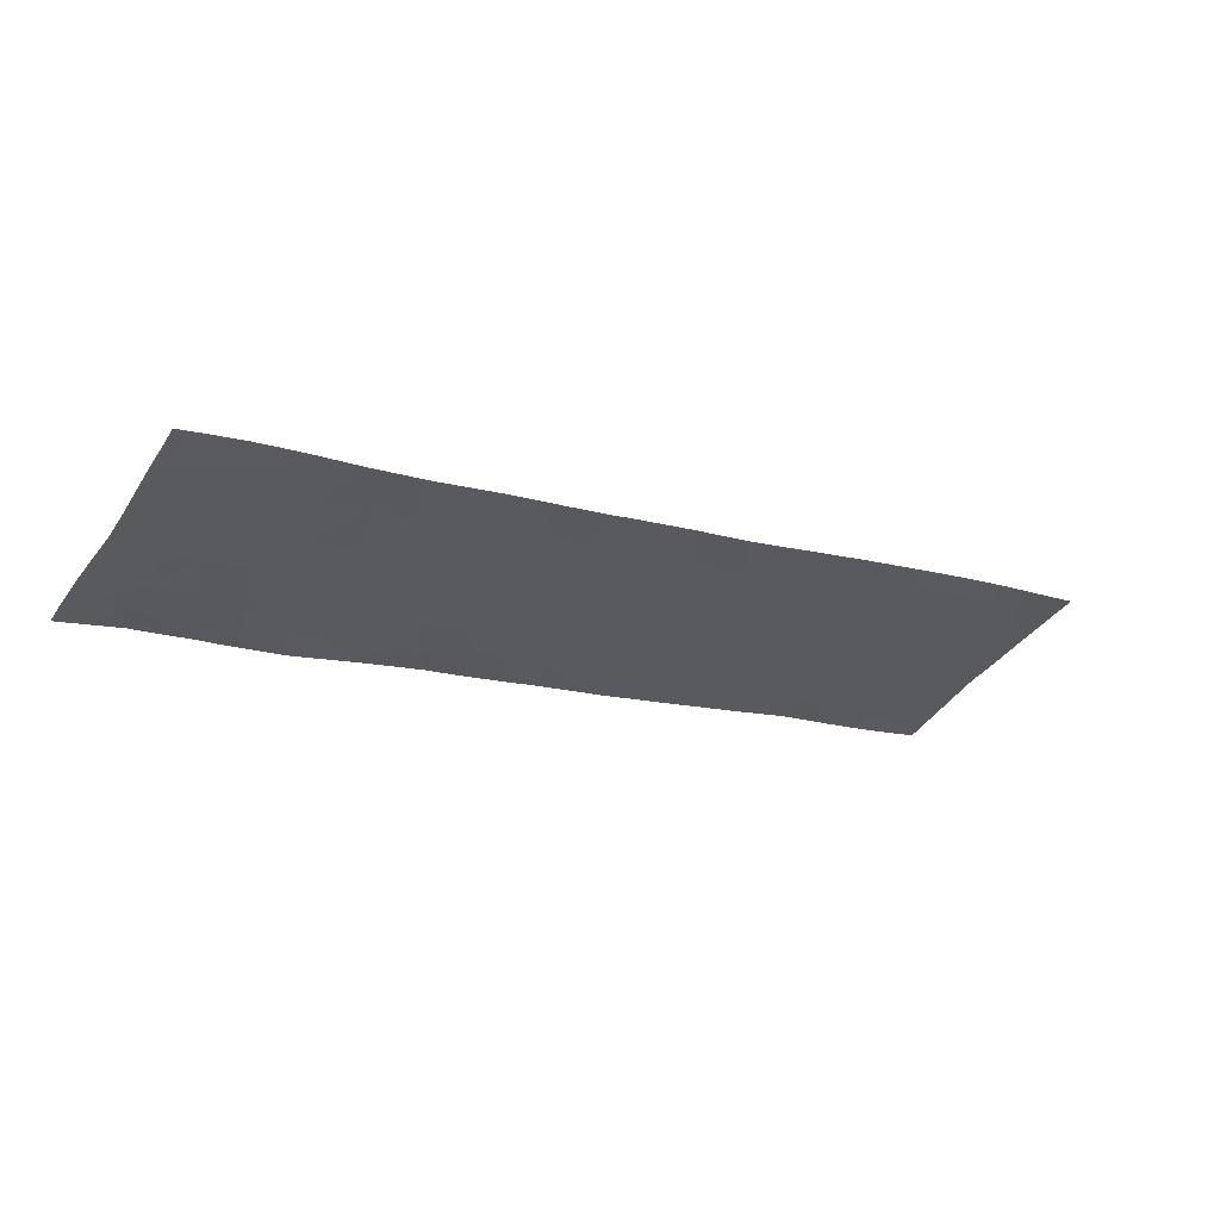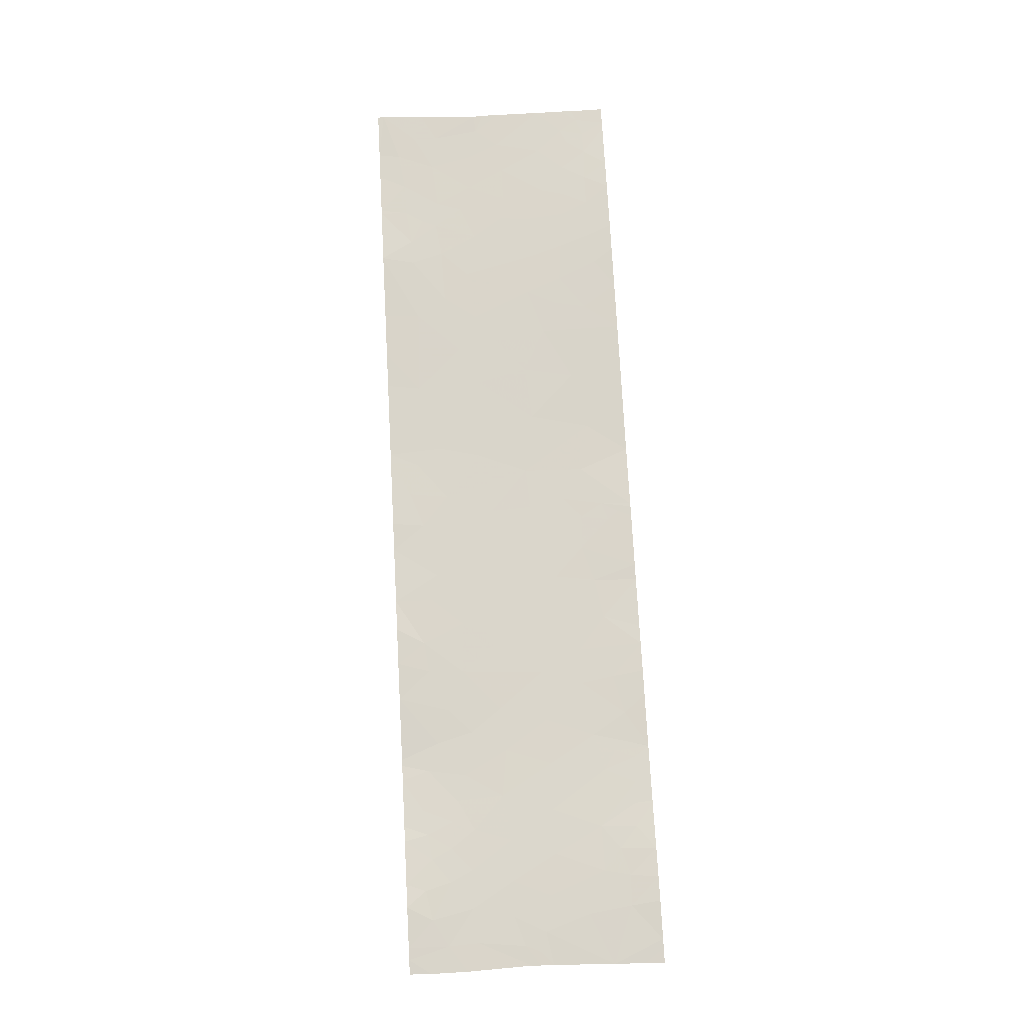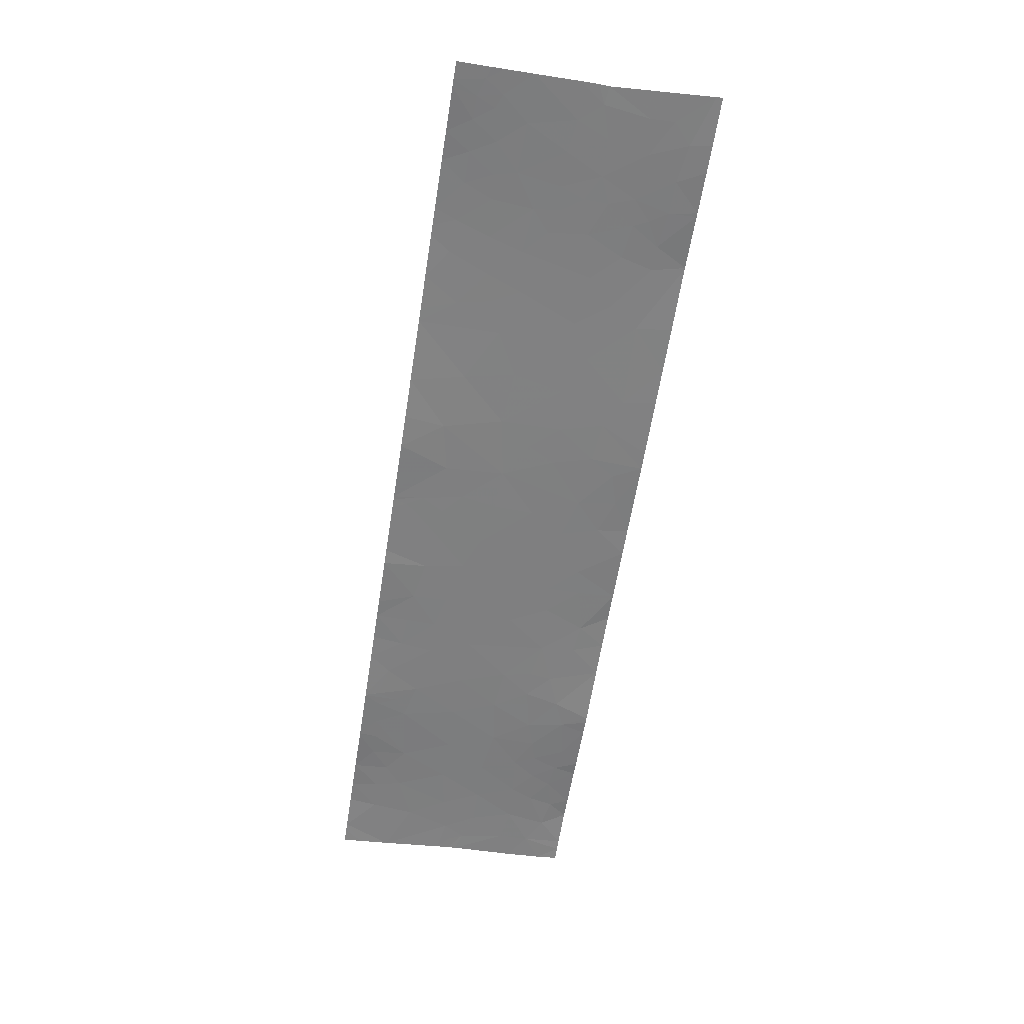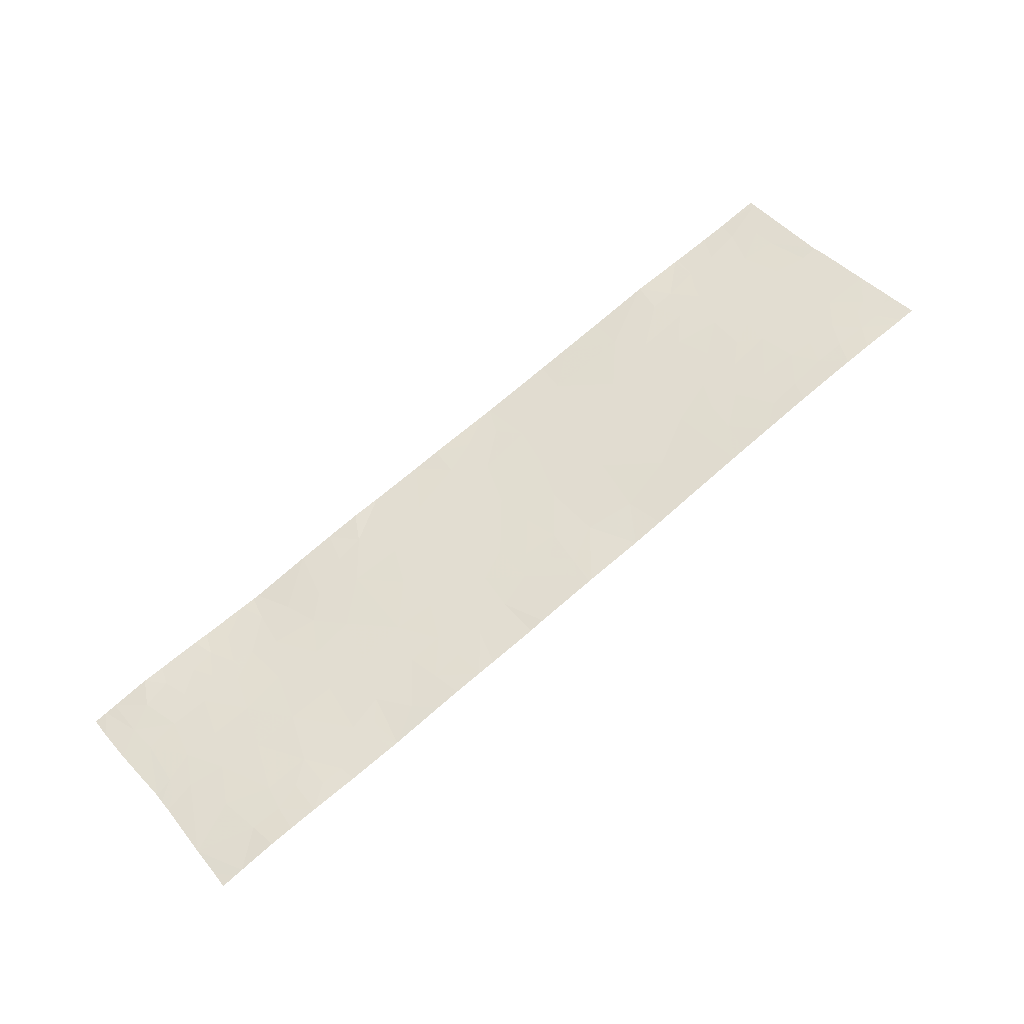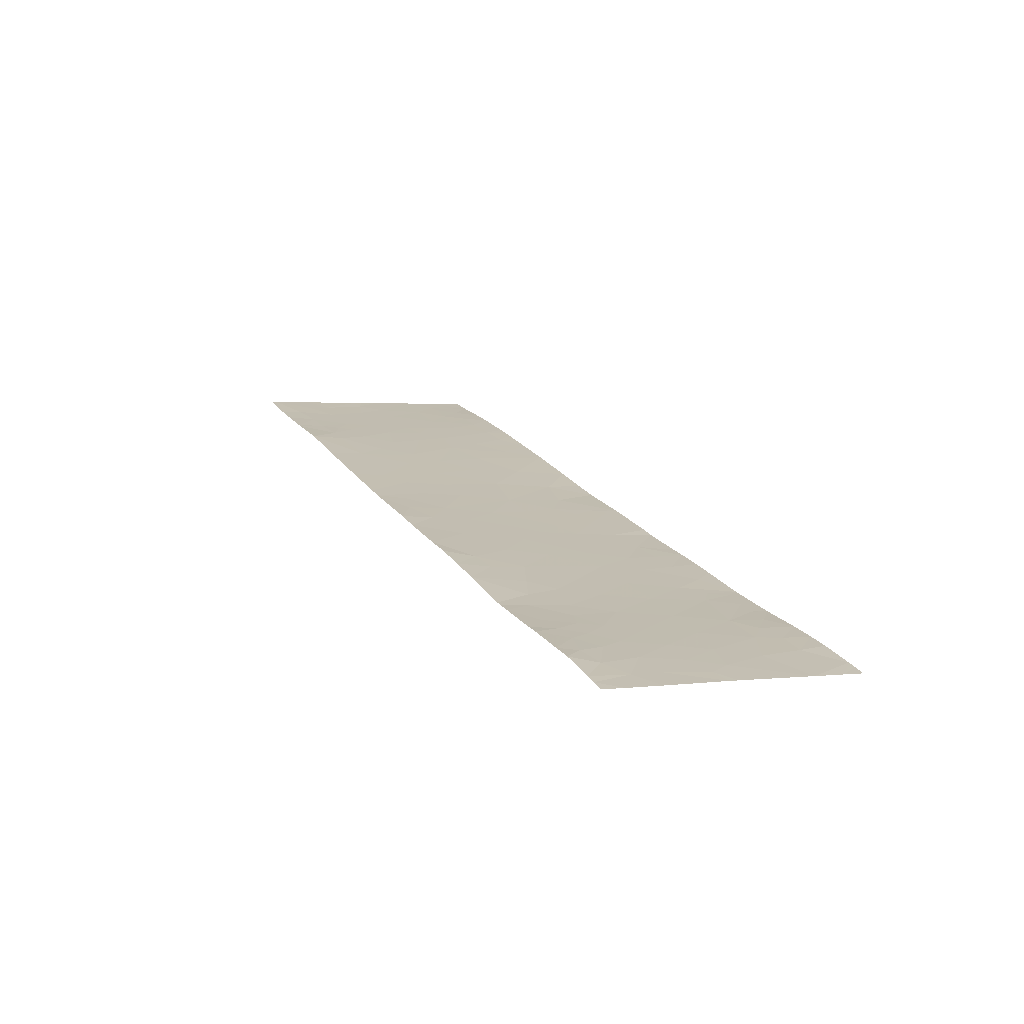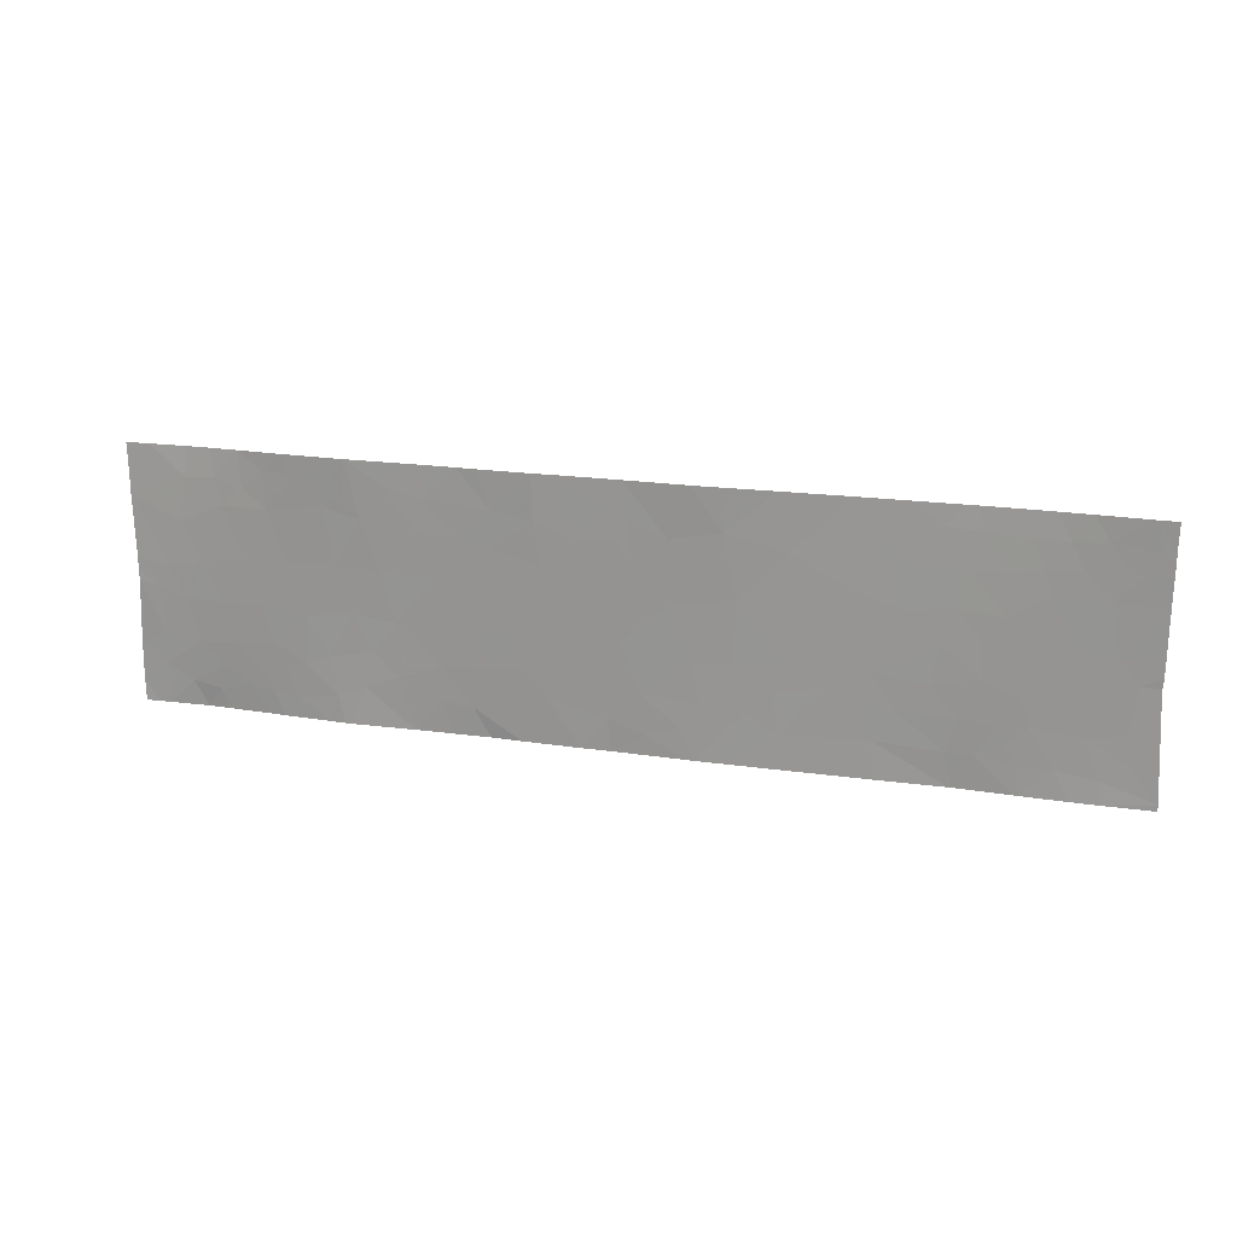
<metadata>
{"format":"obj","ext":"obj","renderer":"f3d","projection":"perspective","resolution":1024,"background":"white","views":[{"elev":-40.9,"azim":-32.0,"up":"+Y"},{"elev":58.5,"azim":-93.2,"up":"+Y"},{"elev":-44.1,"azim":80.7,"up":"+Y"},{"elev":45.2,"azim":-38.4,"up":"+Y"},{"elev":2.0,"azim":-114.4,"up":"+Y"},{"elev":18.7,"azim":31.9,"up":"+Z"}]}
</metadata>
<code>
v -38.85 55.07 -21.26
v -39.02 55.02 -20.99
v -39.14 55 -21.23
v -38.57 55.14 -21.31
v -38.2 55.22 -21.54
v -38.47 55.16 -20.89
v -38.11 55.25 -21.23
v -40.12 54.73 -21.07
v -40.41 54.64 -21.29
v -40.4 54.64 -21.54
v -40.24 54.69 -21.54
v -29.8 57.61 -18.9
v -29.67 57.64 -18.95
v -29.67 57.64 -19.09
v -33.44 56.58 -20.69
v -33.72 56.5 -20.95
v -33.84 56.47 -20.45
v -37.01 55.57 -19.79
v -36.56 55.7 -19.75
v -36.58 55.69 -20.27
v -35.93 55.86 -18.54
v -36.51 55.7 -18.54
v -36.37 55.74 -18.98
v -37.1 55.54 -18.91
v -36.74 55.64 -18.94
v -36.76 55.64 -19.3
v -35.78 55.92 -19.96
v -35.49 56 -19.71
v -35.54 55.98 -20.26
v -32.52 56.85 -20.71
v -32.48 56.87 -20.38
v -32.9 56.74 -20.61
v -38.18 55.24 -20.79
v -39.49 54.91 -21.32
v -39.41 54.93 -21.02
v -34.22 56.35 -21.54
v -34.32 56.32 -21.54
v -34.37 56.31 -21.21
v -31.82 57.07 -18.78
v -31.43 57.18 -18.8
v -32.02 57.01 -19.25
v -31.57 57.13 -19.21
v -29.64 57.64 -21.54
v -30.18 57.48 -21.54
v -30.22 57.48 -21.29
v -29.64 57.64 -21.47
v -30.38 57.44 -20.85
v -29.98 57.55 -21.07
v -29.98 57.55 -20.78
v -39.72 54.84 -20.77
v -39.43 54.91 -20.28
v -39.28 54.95 -20.75
v -38.72 55.1 -20.95
v -38.82 55.07 -20.7
v -40.38 54.64 -19.85
v -40.41 54.64 -19.13
v -39.84 54.8 -19.39
v -40.01 54.75 -19.92
v -31.43 57.17 -19.87
v -31.39 57.17 -20.34
v -31.15 57.24 -19.98
v -31.18 57.24 -19.66
v -30.88 57.32 -19.93
v -38.2 55.24 -19.09
v -37.98 55.29 -18.95
v -37.78 55.35 -19.2
v -35 56.14 -20.29
v -35.25 56.07 -20.72
v -34.89 56.17 -19.39
v -35.12 56.1 -19.17
v -34.97 56.14 -18.91
v -31.43 57.17 -21.16
v -31.22 57.22 -20.84
v -31.14 57.24 -21.01
v -31.02 57.27 -21.22
v -31.01 57.27 -21.54
v -31.63 57.12 -21.54
v -32.34 56.91 -19.34
v -32.18 56.96 -19.68
v -30.99 57.3 -18.84
v -30.77 57.37 -18.54
v -31.33 57.22 -18.54
v -30 57.55 -18.83
v -29.95 57.57 -19.11
v -30.11 57.53 -19.05
v -37.34 55.48 -18.54
v -37.93 55.3 -18.54
v -37.54 55.42 -18.8
v -35.02 56.13 -18.54
v -35.07 56.11 -18.71
v -33.35 56.61 -20.38
v -37.41 55.45 -20.95
v -37.79 55.34 -21.1
v -37.68 55.38 -20.68
v -35.51 55.99 -19.19
v -35.17 56.08 -18.84
v -29.69 57.64 -20.15
v -29.7 57.64 -20.27
v -29.9 57.58 -20.25
v -29.68 57.64 -19.93
v -29.68 57.64 -19.42
v -30.22 57.5 -19.43
v -30.11 57.52 -19.98
v -37.42 55.45 -20.32
v -37.58 55.41 -19.76
v -37.9 55.31 -18.71
v -32.14 56.98 -18.54
v -32.41 56.9 -18.95
v -30.65 57.37 -21.22
v -30.49 57.4 -21.54
v -30.97 57.28 -21.54
v -40.23 54.68 -19.98
v -40.16 54.71 -20.17
v -36.05 55.84 -19.9
v -36.02 55.85 -20.34
v -36.38 55.75 -20.73
v -36.96 55.59 -20.76
v -36.6 55.7 -21.21
v -32.73 56.79 -20.36
v -33.82 56.47 -19.72
v -34.11 56.39 -20.11
v -34.18 56.37 -20.91
v -37.91 55.32 -20.27
v -38.44 55.17 -20.35
v -34.52 56.27 -19.14
v -37.95 55.3 -18.54
v -37.95 55.3 -18.54
v -30.99 57.28 -20.22
v -30.7 57.36 -20.38
v -34.51 56.27 -19.84
v -33.97 56.43 -19.02
v -37.16 55.52 -19.3
v -30.91 57.3 -20.8
v -31 57.28 -20.5
v -38.75 55.09 -21.54
v -29.67 57.64 -20.97
v -34.8 56.19 -20.85
v -34.29 56.34 -20.43
v -38.92 55.06 -21.54
v -40.4 54.64 -20.86
v -40.1 54.73 -20.72
v -30.27 57.49 -18.82
v -29.94 57.57 -18.54
v -29.85 57.59 -18.54
v -38.05 55.27 -18.54
v -38.07 55.27 -18.73
v -38.36 55.19 -18.73
v -38.59 55.13 -18.54
v -38.61 55.13 -18.75
v -31.14 57.26 -19.18
v -31.7 57.09 -19.62
v -37.96 55.28 -21.54
v -38.03 55.26 -21.54
v -30.48 57.43 -19.12
v -35.77 55.92 -21.02
v -35.43 56.02 -21.54
v -35.15 56.1 -21.16
v -35.78 55.92 -20.54
v -38.09 55.27 -19.74
v -33.9 56.44 -18.54
v -34.29 56.32 -18.54
v -33.43 56.59 -18.54
v -33.31 56.63 -19.18
v -36.08 55.84 -21.1
v -36.07 55.84 -21.54
v -39.83 54.8 -20.28
v -31.8 57.06 -20.02
v -36.38 55.74 -19.4
v -30.44 57.45 -18.54
v -30.63 57.4 -18.83
v -30.79 57.35 -19.41
v -31.65 57.11 -21.54
v -31.71 57.09 -21.16
v -32.44 56.88 -21.12
v -32.21 56.94 -20.76
v -34.01 56.41 -21.54
v -33.39 56.59 -21.15
v -40.38 54.64 -20
v -39.41 54.94 -21.54
v -39.67 54.88 -21.54
v -31.64 57.11 -21.54
v -38.87 55.07 -18.76
v -38.62 55.13 -18.54
v -38.85 55.07 -19.18
v -31.65 57.13 -18.54
v -40.27 54.69 -18.54
v -40.43 54.64 -18.54
v -40.42 54.64 -18.77
v -39.61 54.86 -19.83
v -39.82 54.82 -21.25
v -40.11 54.73 -21.54
v -35.14 56.1 -18.54
v -35.75 55.92 -18.54
v -35.85 55.89 -19.54
v -35.92 55.87 -19.06
v -34.97 56.14 -19.81
v -39.74 54.86 -18.54
v -39.47 54.93 -18.54
v -39.78 54.83 -18.89
v -40.17 54.72 -18.54
v -31.9 57.03 -20.46
v -36.72 55.65 -18.54
v -31.53 57.16 -18.54
v -39.14 55.01 -18.54
v -29.67 57.64 -18.87
v -29.66 57.64 -18.54
v -30.48 57.42 -19.93
v -32.4 56.88 -21.54
v -35.3 56.05 -19.43
v -33.21 56.66 -19.78
v -37.05 55.56 -18.54
v -39.36 54.94 -19.17
v -39.14 54.99 -19.75
v -30.85 57.33 -19.14
v -37.37 55.47 -20.68
v -32.71 56.8 -19.51
v -32.81 56.77 -20.13
v -34.74 56.21 -21.31
v -35.11 56.11 -21.54
v -38.63 55.12 -19.75
v -33.33 56.61 -21.54
v -30.28 57.48 -20.36
v -32.92 56.73 -21.54
v -37.25 55.51 -21.54
v -36.94 55.6 -21.17
v -36.83 55.64 -21.54
v -32.7 56.82 -18.54
v -34.99 56.14 -18.54
v -36.42 55.76 -21.54
v -39.43 54.92 -18.87
v -40.37 54.64 -20.1
v -38.96 55.04 -20.27
v -31.61 57.11 -20.78
v -32.54 56.86 -18.54
v -36.06 55.84 -20.69
v -39.12 55 -18.97
f 3 1 2
f 7 4 5
f 7 6 4
f 11 8 9
f 9 10 11
f 14 13 12
f 17 16 15
f 20 19 18
f 23 21 22
f 26 25 24
f 29 28 27
f 32 30 31
f 7 33 6
f 35 34 3
f 38 37 36
f 42 40 39
f 39 41 42
f 46 44 43
f 46 45 44
f 49 47 48
f 52 51 50
f 54 53 6
f 58 56 55
f 58 57 56
f 61 59 60
f 61 62 59
f 63 62 61
f 66 65 64
f 68 67 29
f 71 70 69
f 74 73 72
f 76 75 72
f 72 77 76
f 41 78 79
f 82 80 81
f 82 40 80
f 84 12 83
f 83 85 84
f 88 86 87
f 90 71 89
f 32 91 15
f 94 93 92
f 70 96 95
f 70 71 96
f 99 98 97
f 103 100 101
f 101 102 103
f 105 104 18
f 88 87 106
f 106 66 88
f 41 39 107
f 107 108 41
f 47 109 45
f 109 111 110
f 110 45 109
f 113 58 112
f 115 114 19
f 19 20 115
f 118 116 117
f 32 31 119
f 17 120 121
f 17 15 91
f 16 122 36
f 16 17 122
f 33 94 123
f 123 124 33
f 125 71 69
f 127 126 106
f 129 63 128
f 131 125 130
f 130 120 131
f 105 18 132
f 132 66 105
f 134 60 73
f 73 133 134
f 4 135 5
f 46 136 48
f 45 110 44
f 130 137 138
f 130 67 137
f 139 135 1
f 141 140 8
f 139 1 3
f 4 1 135
f 84 101 14
f 84 102 101
f 143 142 83
f 83 144 143
f 133 75 109
f 109 47 133
f 49 136 98
f 98 99 49
f 147 146 145
f 147 64 146
f 149 147 148
f 84 14 12
f 42 62 150
f 42 151 62
f 7 153 152
f 85 142 154
f 154 102 85
f 157 68 155
f 155 156 157
f 158 155 68
f 68 29 158
f 53 1 4
f 4 6 53
f 61 60 128
f 128 63 61
f 144 83 12
f 33 124 6
f 159 105 66
f 131 160 161
f 124 123 159
f 115 20 116
f 131 162 160
f 131 163 162
f 155 164 165
f 50 51 166
f 133 47 129
f 151 79 167
f 19 168 26
f 109 75 111
f 169 142 143
f 169 81 170
f 169 170 142
f 150 62 171
f 65 106 126
f 65 66 106
f 174 172 173
f 173 175 174
f 17 138 122
f 42 150 40
f 8 140 9
f 16 36 176
f 176 177 16
f 113 112 178
f 180 179 34
f 181 77 72
f 149 183 182
f 182 184 149
f 185 107 39
f 188 186 187
f 179 139 3
f 3 34 179
f 166 189 58
f 166 51 189
f 180 34 190
f 180 190 191
f 96 192 193
f 193 95 96
f 195 194 95
f 196 130 69
f 45 46 48
f 199 198 197
f 200 199 197
f 195 193 21
f 195 95 193
f 200 186 188
f 200 188 56
f 56 199 200
f 75 74 72
f 201 31 175
f 23 22 202
f 202 25 23
f 80 170 81
f 42 41 151
f 203 40 82
f 170 154 142
f 76 111 75
f 181 72 173
f 54 52 2
f 150 80 40
f 204 182 183
f 31 167 79
f 31 201 167
f 205 144 12
f 205 206 144
f 205 12 13
f 207 103 102
f 99 97 100
f 53 2 1
f 53 54 2
f 174 208 172
f 30 174 175
f 70 95 209
f 209 69 70
f 88 24 86
f 18 19 26
f 35 3 2
f 2 52 35
f 91 210 120
f 120 17 91
f 24 202 211
f 24 25 202
f 24 211 86
f 212 57 189
f 189 213 212
f 112 55 178
f 214 154 170
f 214 171 154
f 168 114 194
f 168 19 114
f 168 23 26
f 104 94 215
f 217 216 210
f 171 62 63
f 157 219 218
f 218 137 157
f 115 27 114
f 112 58 55
f 194 114 27
f 32 174 30
f 196 209 28
f 196 69 209
f 220 124 159
f 65 126 146
f 146 64 65
f 23 195 21
f 137 122 138
f 137 38 122
f 194 28 95
f 28 194 27
f 177 176 221
f 38 218 37
f 38 137 218
f 184 64 147
f 147 149 184
f 49 222 47
f 49 99 222
f 177 221 223
f 225 92 224
f 225 117 92
f 225 224 226
f 226 118 225
f 163 227 162
f 201 60 167
f 85 83 142
f 41 79 151
f 133 74 75
f 67 28 29
f 67 196 28
f 79 78 216
f 174 223 208
f 214 150 171
f 125 161 228
f 228 71 125
f 124 54 6
f 220 159 64
f 64 184 220
f 31 30 175
f 108 78 41
f 216 163 210
f 216 227 163
f 216 108 227
f 141 8 50
f 131 120 163
f 90 96 71
f 117 18 104
f 117 20 18
f 90 192 96
f 117 104 215
f 118 226 229
f 117 215 92
f 38 36 122
f 115 158 29
f 147 145 148
f 118 117 225
f 71 228 89
f 213 184 212
f 218 219 37
f 196 67 130
f 212 230 199
f 141 50 166
f 166 113 141
f 141 231 140
f 141 113 231
f 113 166 58
f 207 171 63
f 207 102 171
f 232 51 52
f 52 54 232
f 214 170 80
f 80 150 214
f 17 121 138
f 175 173 233
f 233 201 175
f 177 32 15
f 108 234 227
f 49 48 136
f 232 54 124
f 133 73 74
f 113 178 231
f 167 60 59
f 59 151 167
f 134 128 60
f 134 129 128
f 28 209 95
f 129 134 133
f 217 79 216
f 217 31 79
f 207 63 129
f 213 51 232
f 207 129 222
f 222 103 207
f 230 198 199
f 230 204 198
f 47 45 48
f 99 103 222
f 99 100 103
f 7 5 153
f 235 164 155
f 235 116 164
f 129 47 222
f 50 8 190
f 177 223 174
f 174 32 177
f 145 146 126
f 173 72 233
f 157 156 219
f 33 93 94
f 33 7 93
f 127 106 87
f 213 220 184
f 32 119 217
f 35 190 34
f 35 50 190
f 104 123 94
f 35 52 50
f 213 189 51
f 18 26 132
f 57 199 56
f 189 57 58
f 172 181 173
f 26 24 132
f 220 232 124
f 220 213 232
f 16 177 15
f 125 69 130
f 91 217 210
f 91 32 217
f 108 107 234
f 68 157 137
f 130 138 121
f 235 155 158
f 158 115 235
f 102 84 85
f 151 59 62
f 168 194 195
f 195 23 168
f 118 165 164
f 164 116 118
f 115 29 27
f 116 20 117
f 88 132 24
f 88 66 132
f 105 123 104
f 105 159 123
f 201 233 60
f 159 66 64
f 233 72 73
f 73 60 233
f 163 120 210
f 116 235 115
f 155 165 156
f 184 236 212
f 149 148 183
f 236 204 230
f 230 212 236
f 23 25 26
f 102 154 171
f 108 216 78
f 7 152 93
f 212 199 57
f 68 137 67
f 94 92 215
f 31 217 119
f 131 161 125
f 118 229 165
f 93 152 224
f 224 92 93
f 8 11 191
f 191 190 8
f 236 182 204
f 236 184 182
f 90 89 192
f 120 130 121
f 203 185 40
f 40 185 39

</code>
